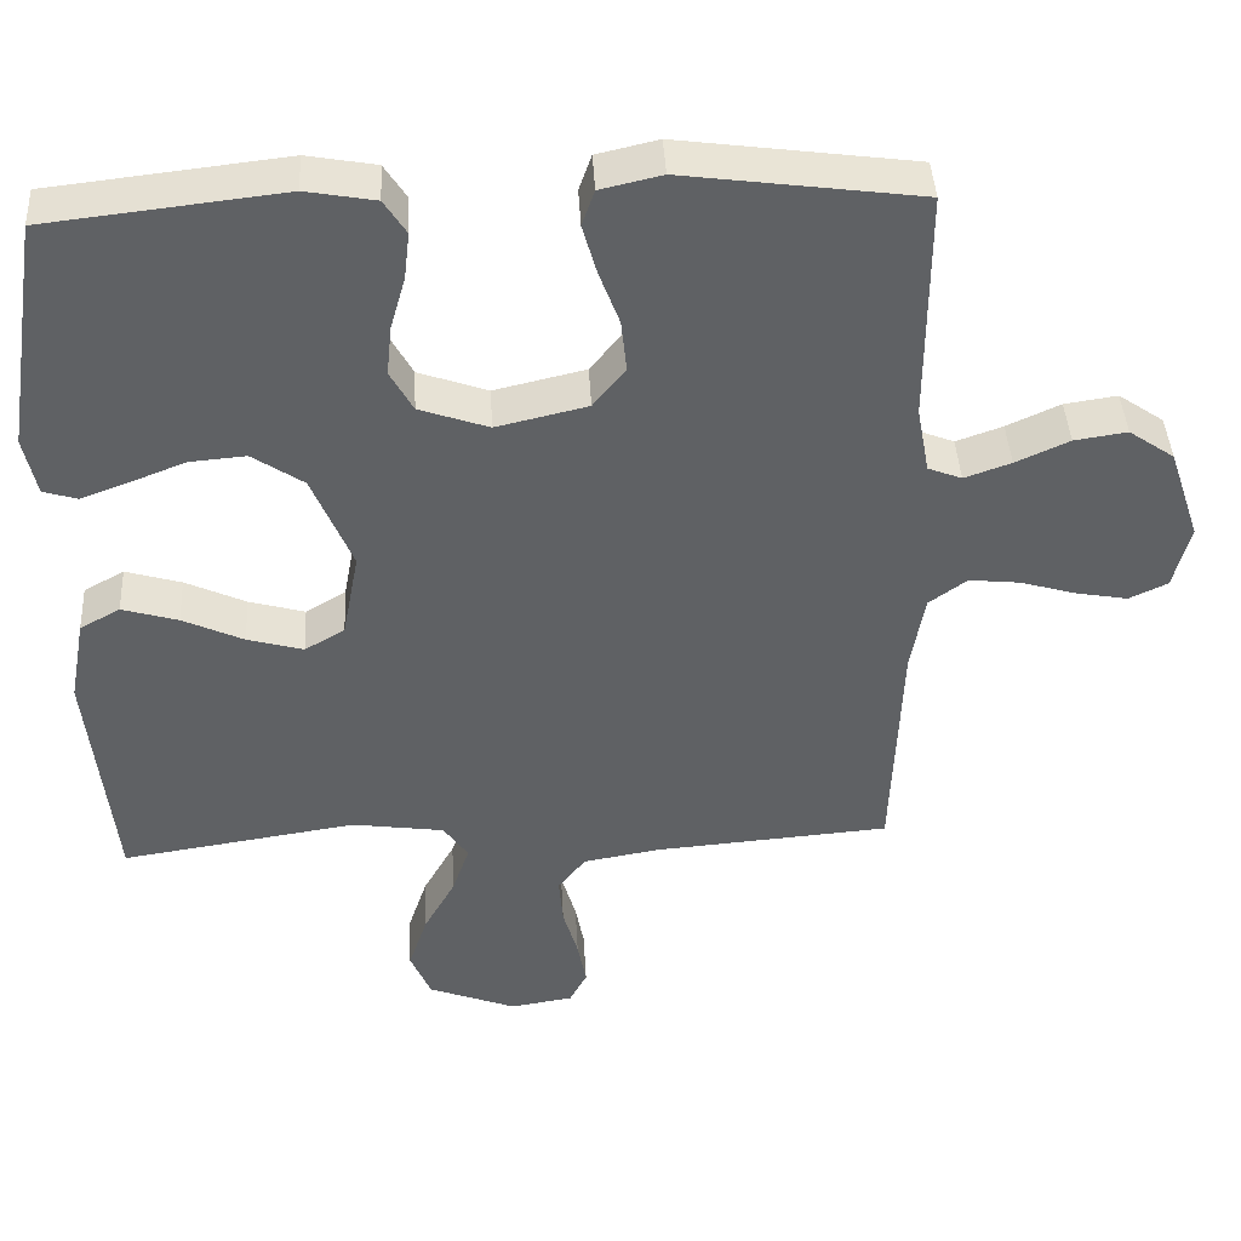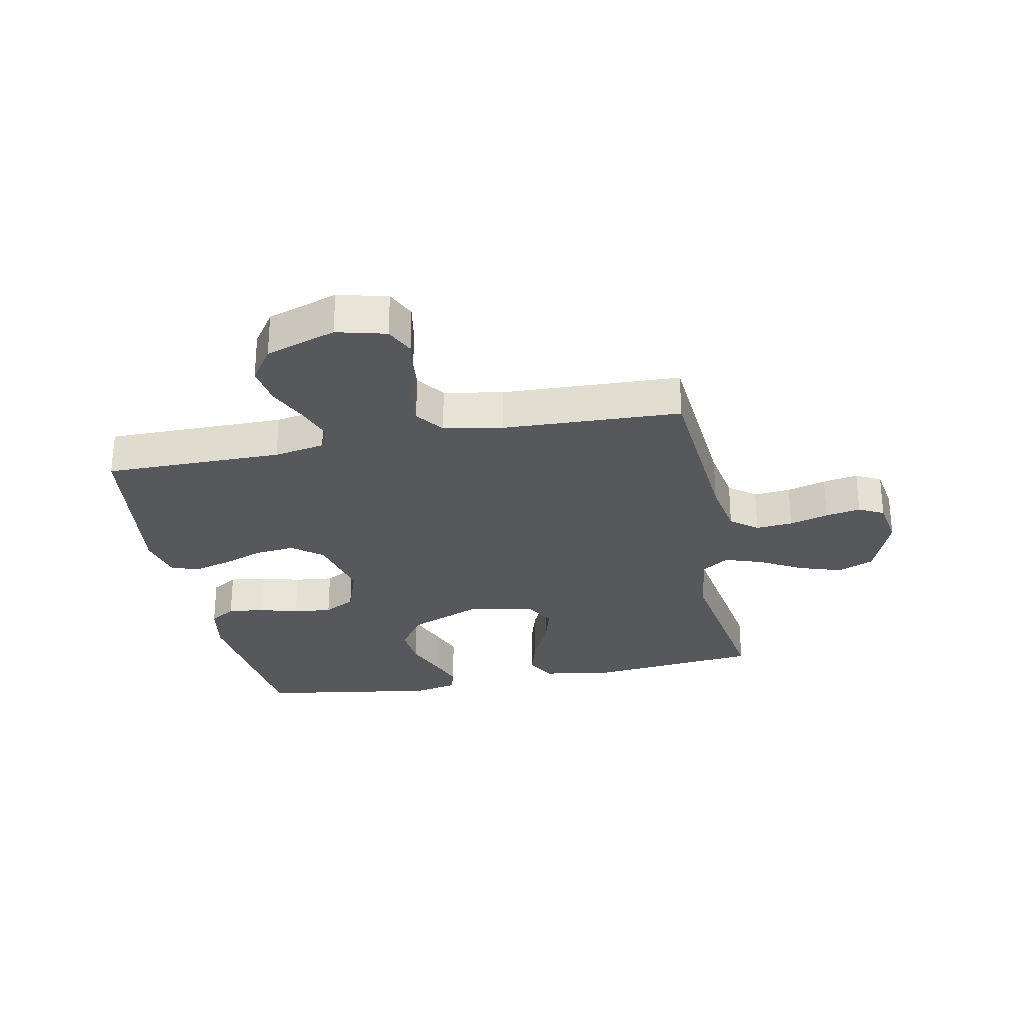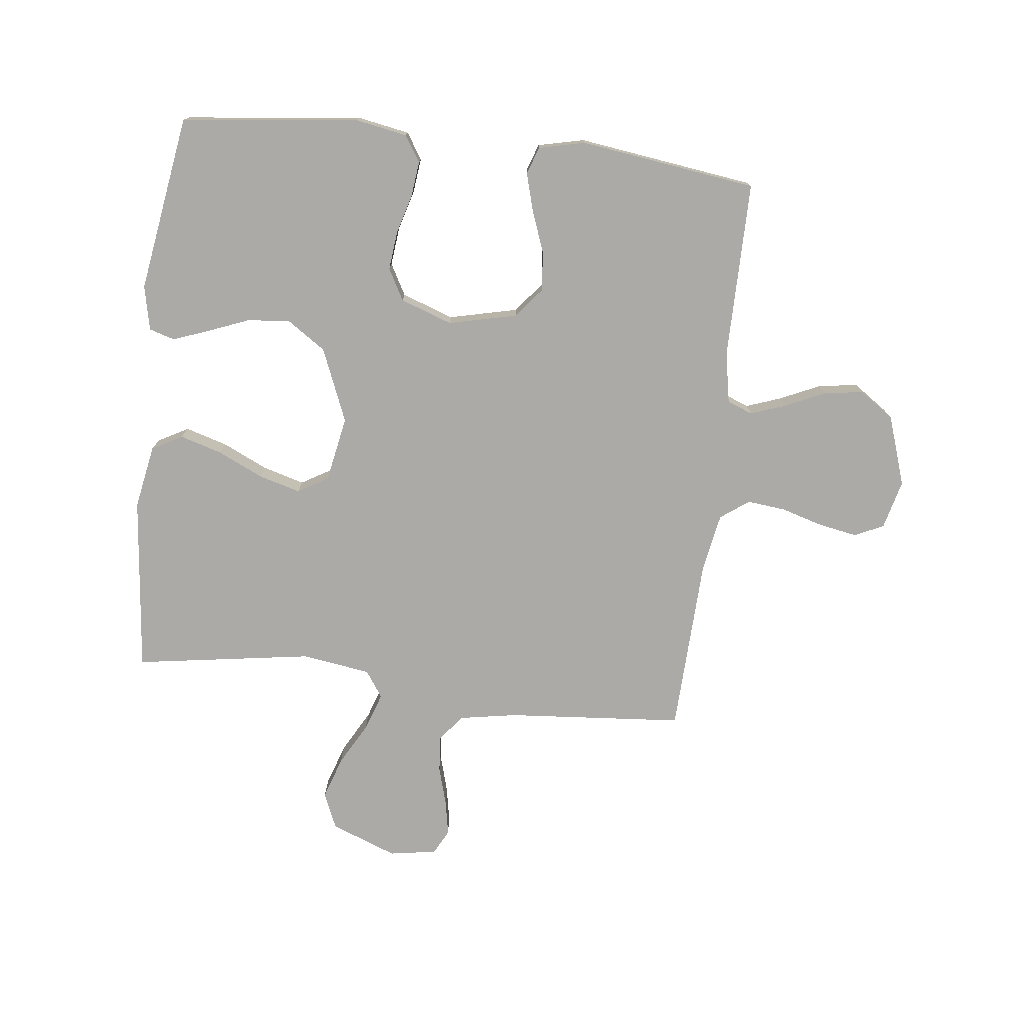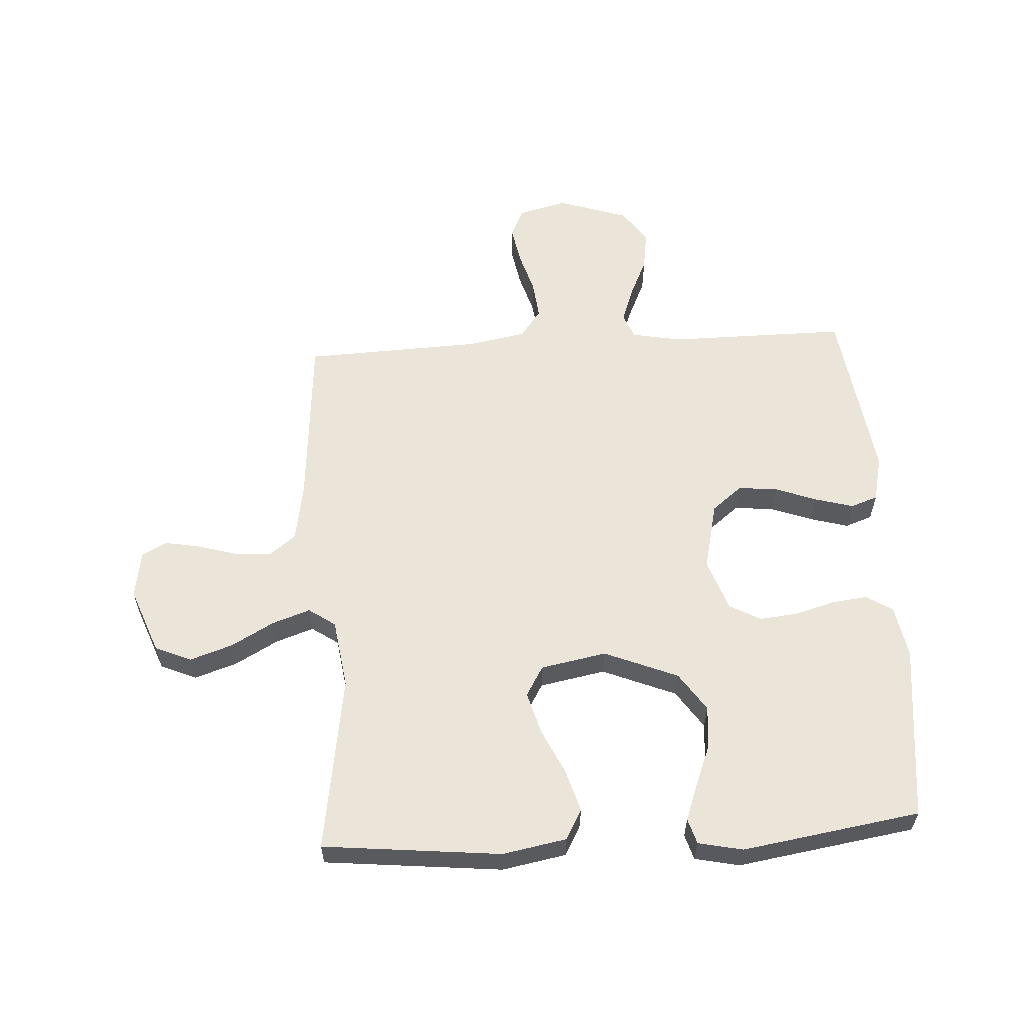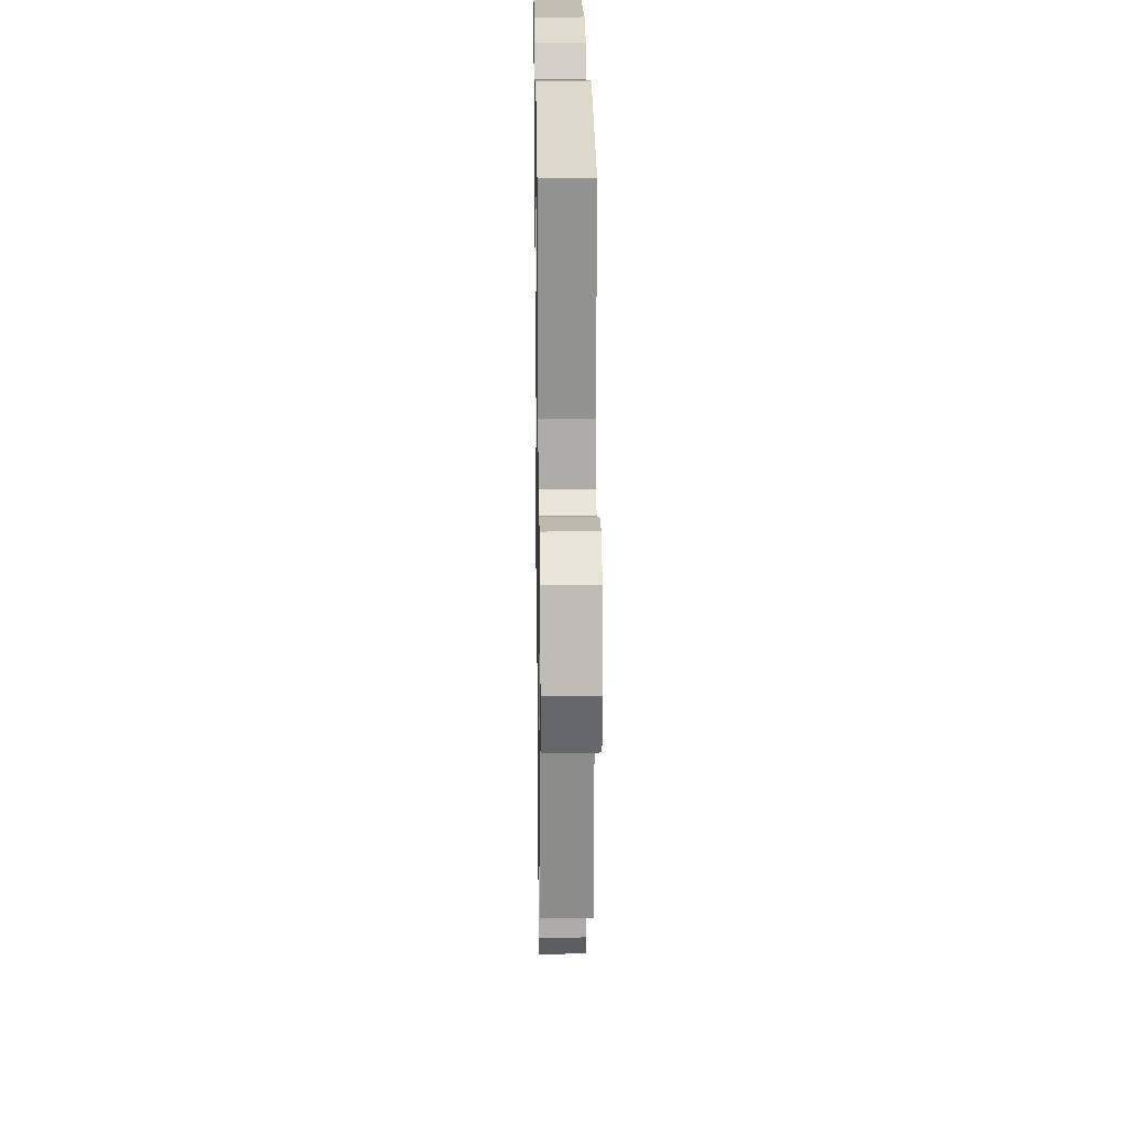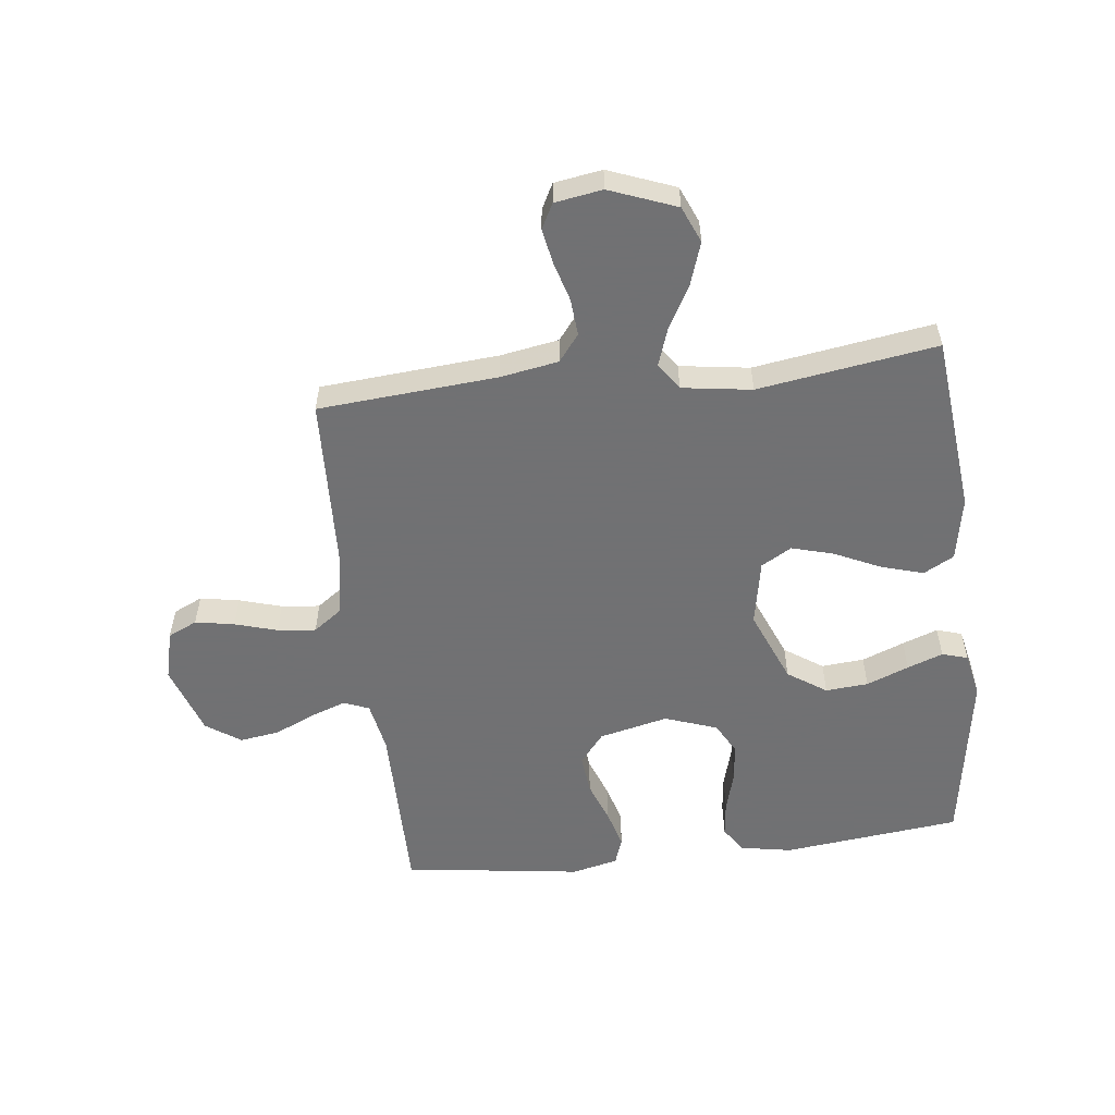
<metadata>
{"format":"obj","ext":"obj","renderer":"f3d","projection":"perspective","resolution":1024,"background":"white","views":[{"elev":42.1,"azim":-3.1,"up":"+Z"},{"elev":-28.2,"azim":101.3,"up":"+Y"},{"elev":-76.0,"azim":-6.6,"up":"+Y"},{"elev":58.7,"azim":-93.4,"up":"+Y"},{"elev":23.7,"azim":89.2,"up":"+Z"},{"elev":-55.3,"azim":-173.3,"up":"+Y"}]}
</metadata>
<code>
v -0.5 0.07 -0.5
v -0.531 0.07 -0.2
v -0.511 0.07 -0.092
v -0.46 0.07 -0.064
v -0.389 0.07 -0.085
v -0.312 0.07 -0.121
v -0.241 0.07 -0.141
v -0.19 0.07 -0.111
v -0.169 0.07 0
v -0.22 0.07 0.124
v -0.285 0.07 0.168
v -0.357 0.07 0.162
v -0.428 0.07 0.134
v -0.488 0.07 0.112
v -0.531 0.07 0.125
v -0.547 0.07 0.2
v -0.5 0.07 0.5
v -0.2 0.07 0.534
v -0.112 0.07 0.518
v -0.084 0.07 0.474
v -0.091 0.07 0.414
v -0.11 0.07 0.347
v -0.117 0.07 0.282
v -0.088 0.07 0.229
v 0 0.07 0.198
v 0.116 0.07 0.225
v 0.157 0.07 0.276
v 0.15 0.07 0.343
v 0.124 0.07 0.413
v 0.106 0.07 0.477
v 0.122 0.07 0.523
v 0.2 0.07 0.541
v 0.5 0.07 0.5
v 0.499 0.07 0.2
v 0.515 0.07 0.114
v 0.558 0.07 0.097
v 0.617 0.07 0.118
v 0.685 0.07 0.149
v 0.752 0.07 0.159
v 0.81 0.07 0.119
v 0.85 0.07 0
v 0.829 0.07 -0.083
v 0.78 0.07 -0.106
v 0.714 0.07 -0.094
v 0.643 0.07 -0.073
v 0.578 0.07 -0.066
v 0.53 0.07 -0.101
v 0.512 0.07 -0.2
v 0.5 0.07 -0.5
v 0.2 0.07 -0.524
v 0.102 0.07 -0.541
v 0.067 0.07 -0.586
v 0.072 0.07 -0.648
v 0.091 0.07 -0.714
v 0.102 0.07 -0.773
v 0.08 0.07 -0.815
v 0 0.07 -0.828
v -0.112 0.07 -0.785
v -0.138 0.07 -0.724
v -0.114 0.07 -0.652
v -0.074 0.07 -0.58
v -0.052 0.07 -0.516
v -0.083 0.07 -0.471
v -0.2 0.07 -0.454
v -0.5 0 -0.5
v -0.531 0 -0.2
v -0.511 0 -0.092
v -0.46 0 -0.064
v -0.389 0 -0.085
v -0.312 0 -0.121
v -0.241 0 -0.141
v -0.19 0 -0.111
v -0.169 0 0
v -0.22 0 0.124
v -0.285 0 0.168
v -0.357 0 0.162
v -0.428 0 0.134
v -0.488 0 0.112
v -0.531 0 0.125
v -0.547 0 0.2
v -0.5 0 0.5
v -0.2 0 0.534
v -0.112 0 0.518
v -0.084 0 0.474
v -0.091 0 0.414
v -0.11 0 0.347
v -0.117 0 0.282
v -0.088 0 0.229
v 0 0 0.198
v 0.116 0 0.225
v 0.157 0 0.276
v 0.15 0 0.343
v 0.124 0 0.413
v 0.106 0 0.477
v 0.122 0 0.523
v 0.2 0 0.541
v 0.5 0 0.5
v 0.499 0 0.2
v 0.515 0 0.114
v 0.558 0 0.097
v 0.617 0 0.118
v 0.685 0 0.149
v 0.752 0 0.159
v 0.81 0 0.119
v 0.85 0 0
v 0.829 0 -0.083
v 0.78 0 -0.106
v 0.714 0 -0.094
v 0.643 0 -0.073
v 0.578 0 -0.066
v 0.53 0 -0.101
v 0.512 0 -0.2
v 0.5 0 -0.5
v 0.2 0 -0.524
v 0.102 0 -0.541
v 0.067 0 -0.586
v 0.072 0 -0.648
v 0.091 0 -0.714
v 0.102 0 -0.773
v 0.08 0 -0.815
v 0 0 -0.828
v -0.112 0 -0.785
v -0.138 0 -0.724
v -0.114 0 -0.652
v -0.074 0 -0.58
v -0.052 0 -0.516
v -0.083 0 -0.471
v -0.2 0 -0.454
f 59 60 61
f 58 59 61
f 57 58 61
f 56 57 61
f 55 56 61
f 54 55 61
f 53 54 61
f 52 53 61 62
f 51 52 62 63
f 48 49 50
f 50 51 63
f 48 50 63
f 47 48 63
f 43 44 45
f 42 43 45
f 41 42 45
f 40 41 45
f 39 40 45
f 38 39 45
f 37 38 45
f 36 37 45 46
f 47 63 64
f 46 47 64
f 36 46 64
f 35 36 64
f 32 33 34
f 31 32 34
f 30 31 34
f 29 30 34
f 28 29 34
f 20 21 22
f 19 20 22
f 18 19 22
f 17 18 22
f 16 17 22
f 15 16 22
f 14 15 22
f 13 14 22
f 12 13 22
f 11 12 22 23
f 10 11 23 24
f 4 5 6
f 3 4 6
f 2 3 6
f 1 2 6
f 64 1 6
f 64 6 7
f 35 64 7 8
f 27 28 34 35
f 26 27 35
f 35 8 9
f 26 35 9
f 25 26 9
f 9 10 24 25
f 125 124 123
f 125 123 122
f 125 122 121
f 125 121 120
f 125 120 119
f 125 119 118
f 125 118 117
f 126 125 117 116
f 127 126 116 115
f 114 113 112
f 127 115 114
f 127 114 112
f 127 112 111
f 109 108 107
f 109 107 106
f 109 106 105
f 109 105 104
f 109 104 103
f 109 103 102
f 109 102 101
f 110 109 101 100
f 128 127 111
f 128 111 110
f 128 110 100
f 128 100 99
f 98 97 96
f 98 96 95
f 98 95 94
f 98 94 93
f 98 93 92
f 86 85 84
f 86 84 83
f 86 83 82
f 86 82 81
f 86 81 80
f 86 80 79
f 86 79 78
f 86 78 77
f 86 77 76
f 87 86 76 75
f 88 87 75 74
f 70 69 68
f 70 68 67
f 70 67 66
f 70 66 65
f 70 65 128
f 71 70 128
f 72 71 128 99
f 99 98 92 91
f 99 91 90
f 73 72 99
f 73 99 90
f 73 90 89
f 89 88 74 73
f 1 65 66 2
f 2 66 67 3
f 3 67 68 4
f 4 68 69 5
f 5 69 70 6
f 6 70 71 7
f 7 71 72 8
f 8 72 73 9
f 9 73 74 10
f 10 74 75 11
f 11 75 76 12
f 12 76 77 13
f 13 77 78 14
f 14 78 79 15
f 15 79 80 16
f 16 80 81 17
f 17 81 82 18
f 18 82 83 19
f 19 83 84 20
f 20 84 85 21
f 21 85 86 22
f 22 86 87 23
f 23 87 88 24
f 24 88 89 25
f 25 89 90 26
f 26 90 91 27
f 27 91 92 28
f 28 92 93 29
f 29 93 94 30
f 30 94 95 31
f 31 95 96 32
f 32 96 97 33
f 33 97 98 34
f 34 98 99 35
f 35 99 100 36
f 36 100 101 37
f 37 101 102 38
f 38 102 103 39
f 39 103 104 40
f 40 104 105 41
f 41 105 106 42
f 42 106 107 43
f 43 107 108 44
f 44 108 109 45
f 45 109 110 46
f 46 110 111 47
f 47 111 112 48
f 48 112 113 49
f 49 113 114 50
f 50 114 115 51
f 51 115 116 52
f 52 116 117 53
f 53 117 118 54
f 54 118 119 55
f 55 119 120 56
f 56 120 121 57
f 57 121 122 58
f 58 122 123 59
f 59 123 124 60
f 60 124 125 61
f 61 125 126 62
f 62 126 127 63
f 63 127 128 64
f 64 128 65 1

</code>
